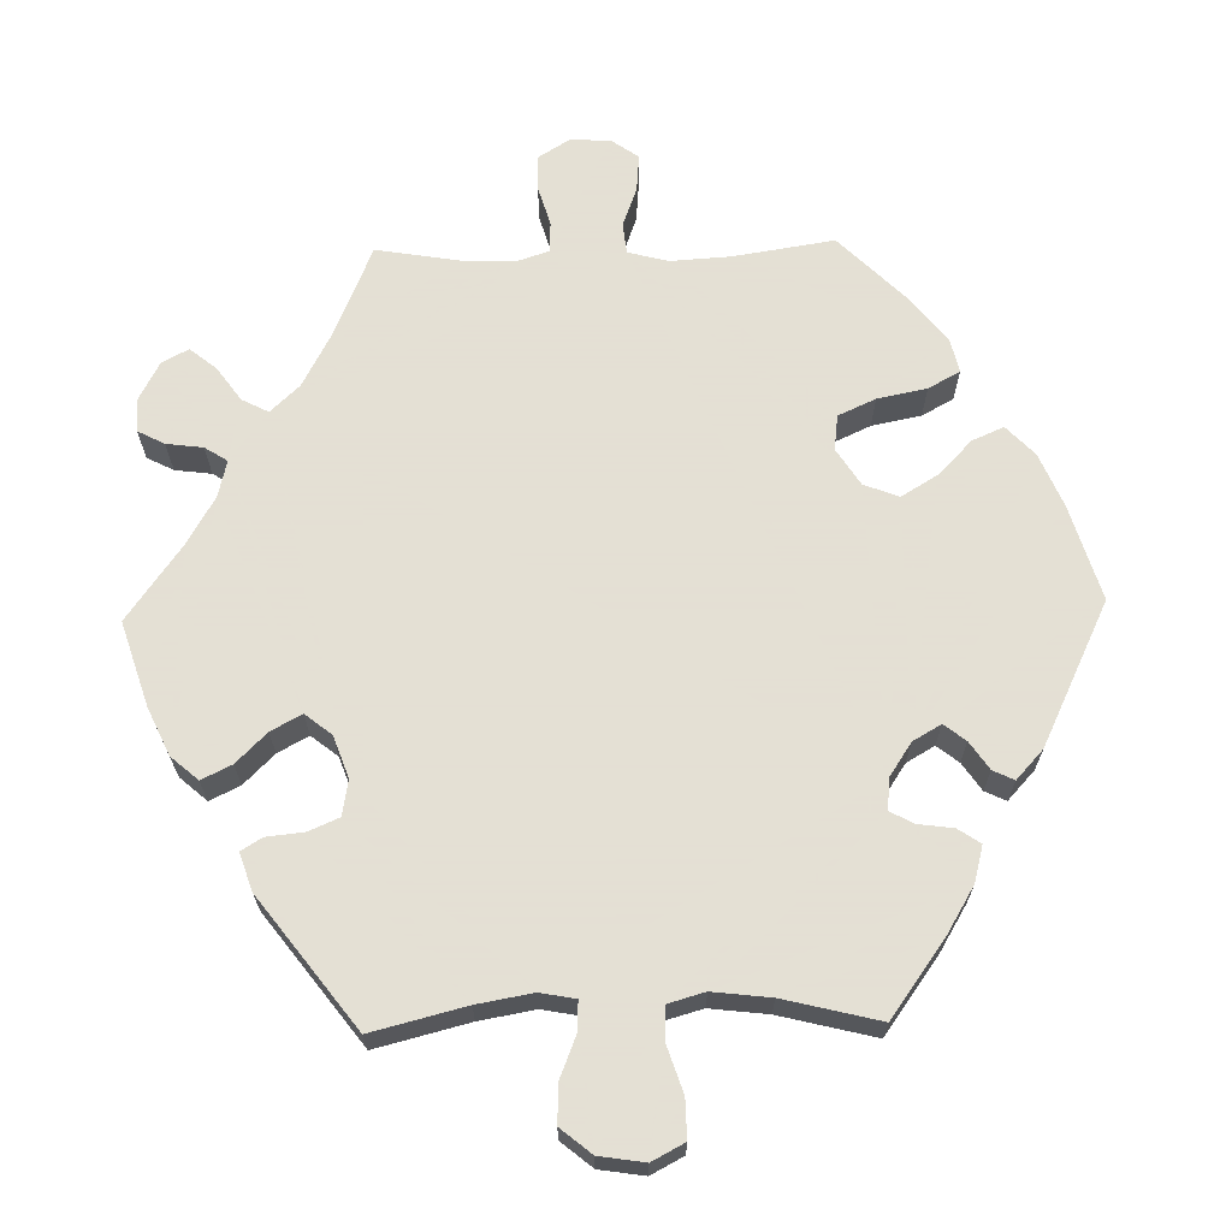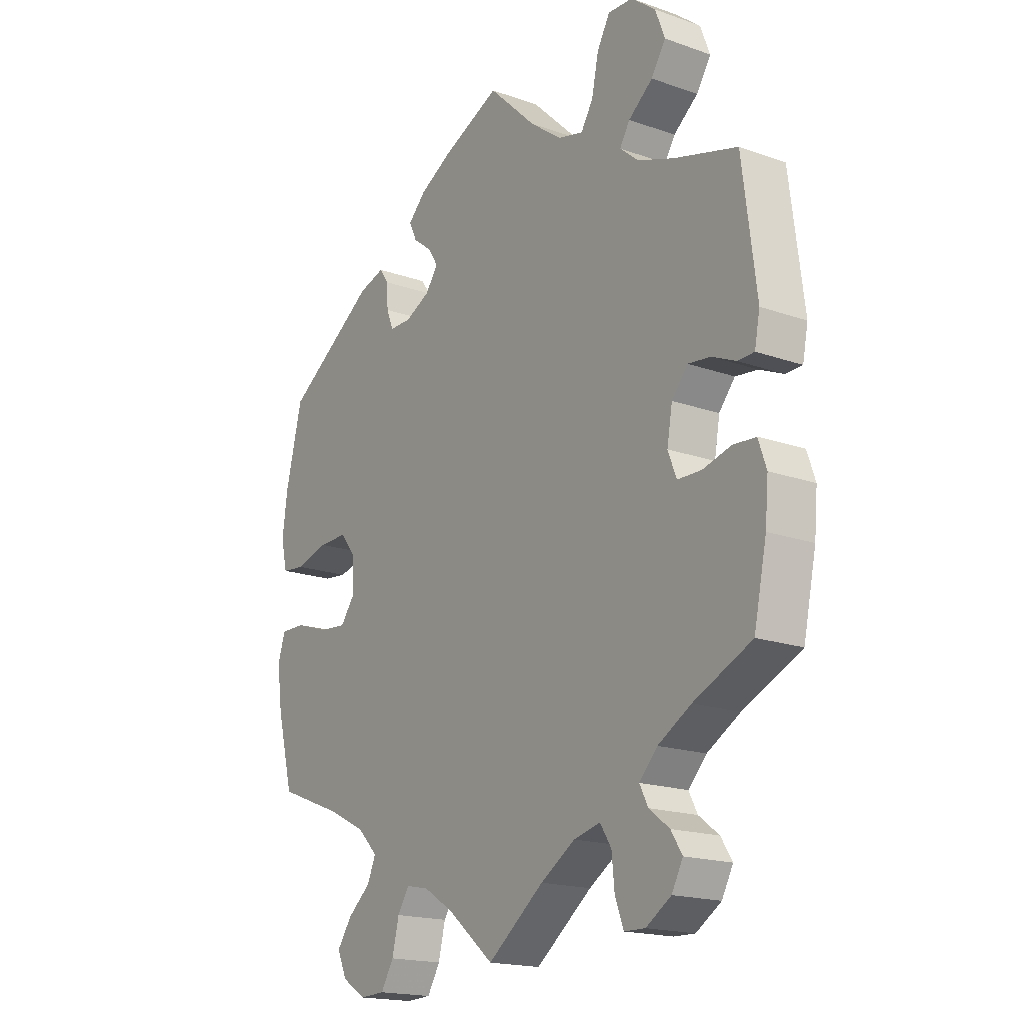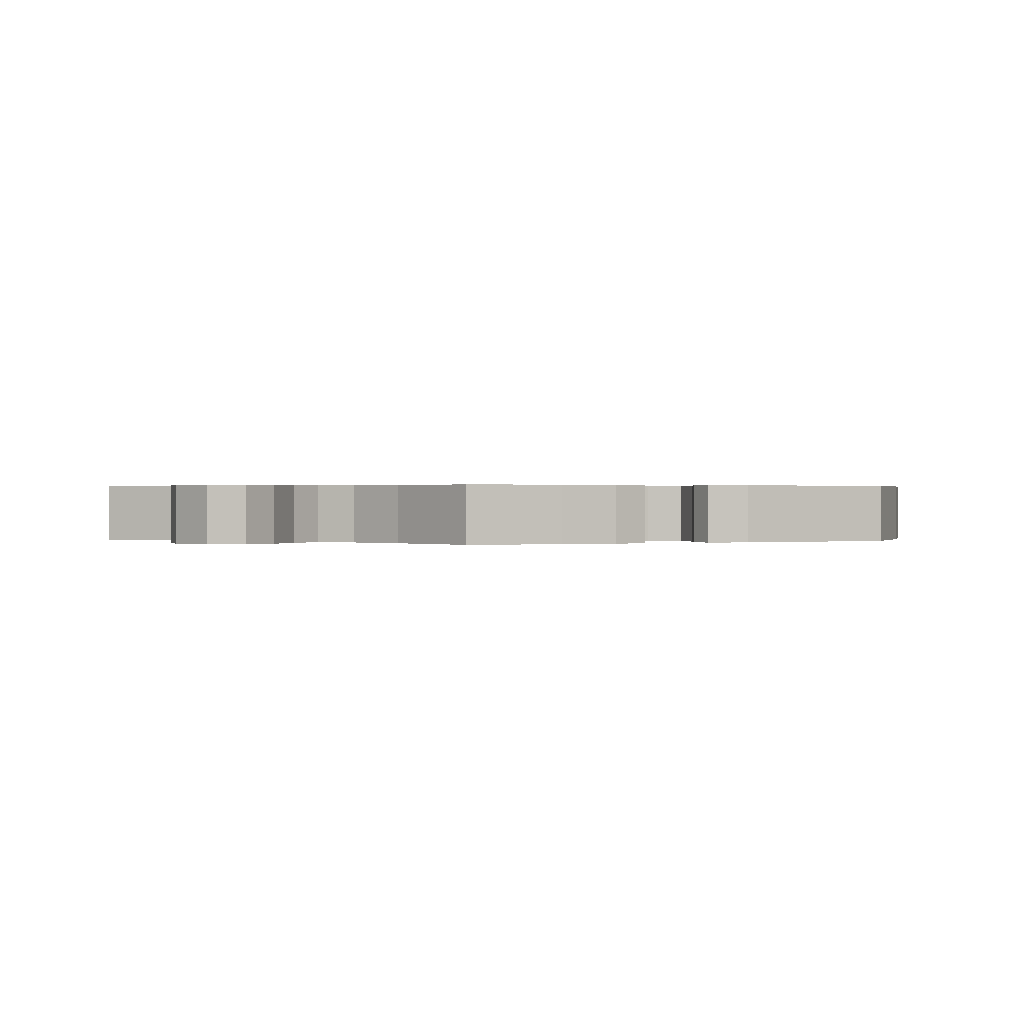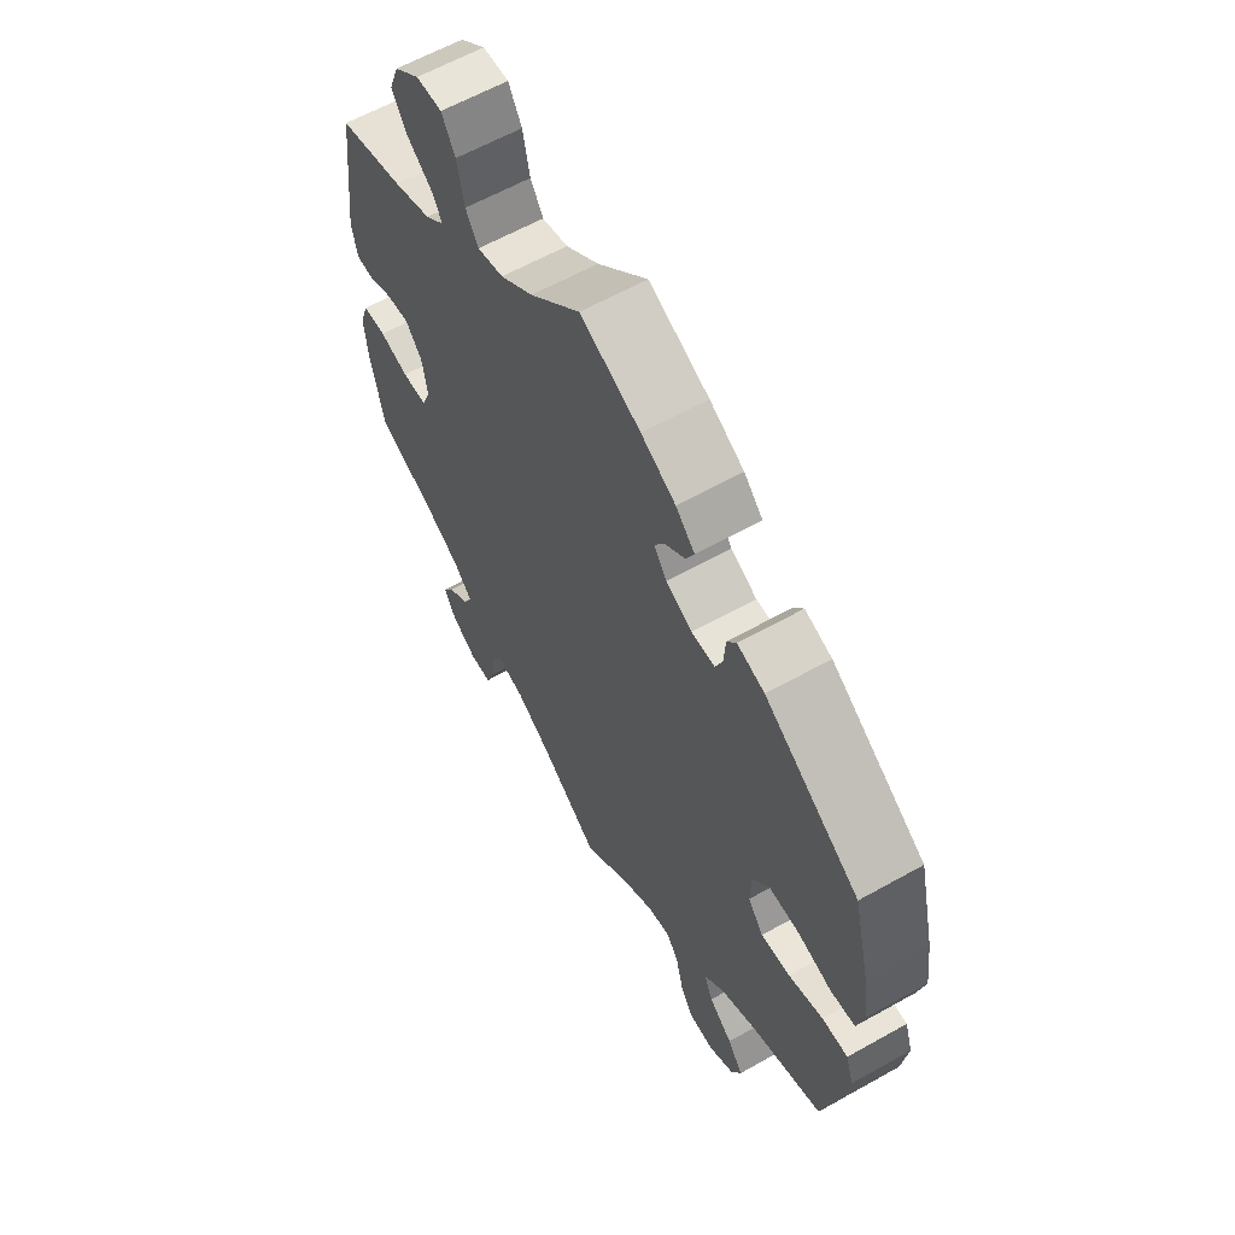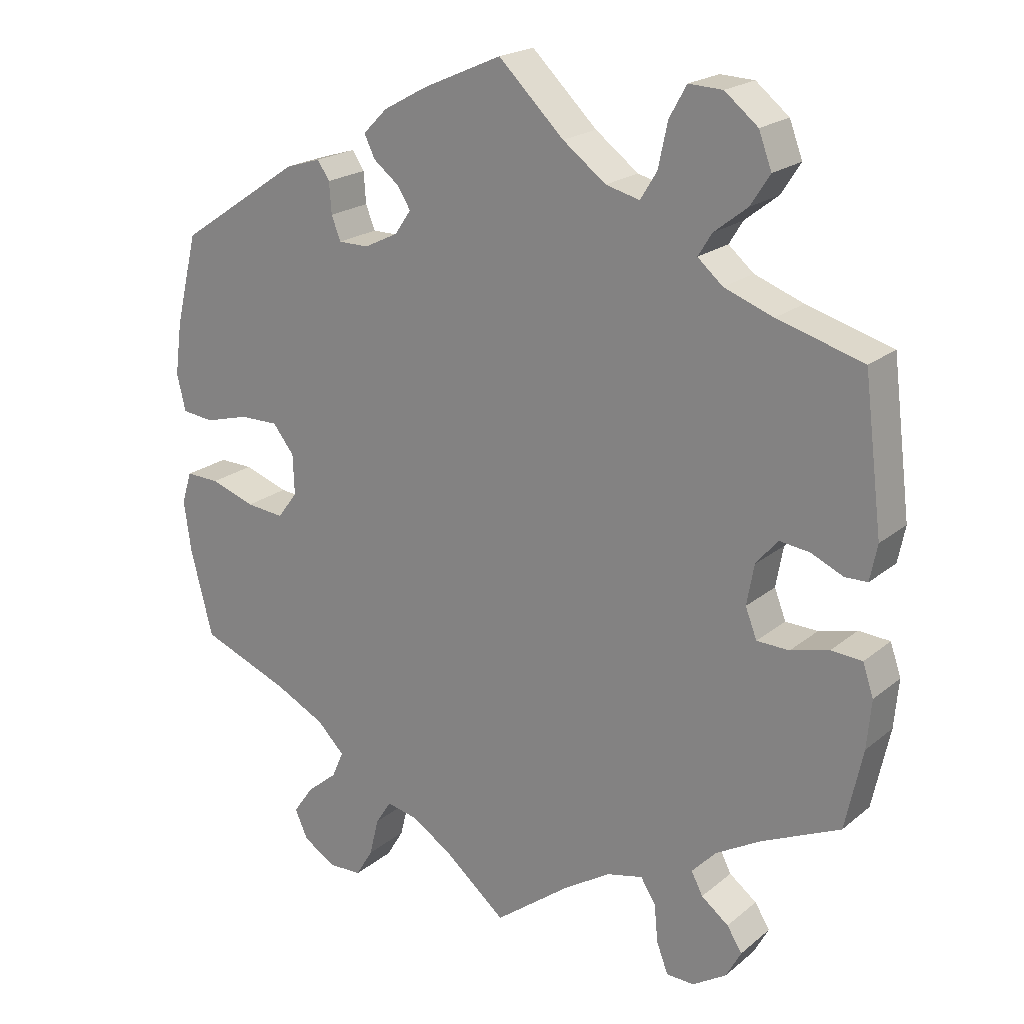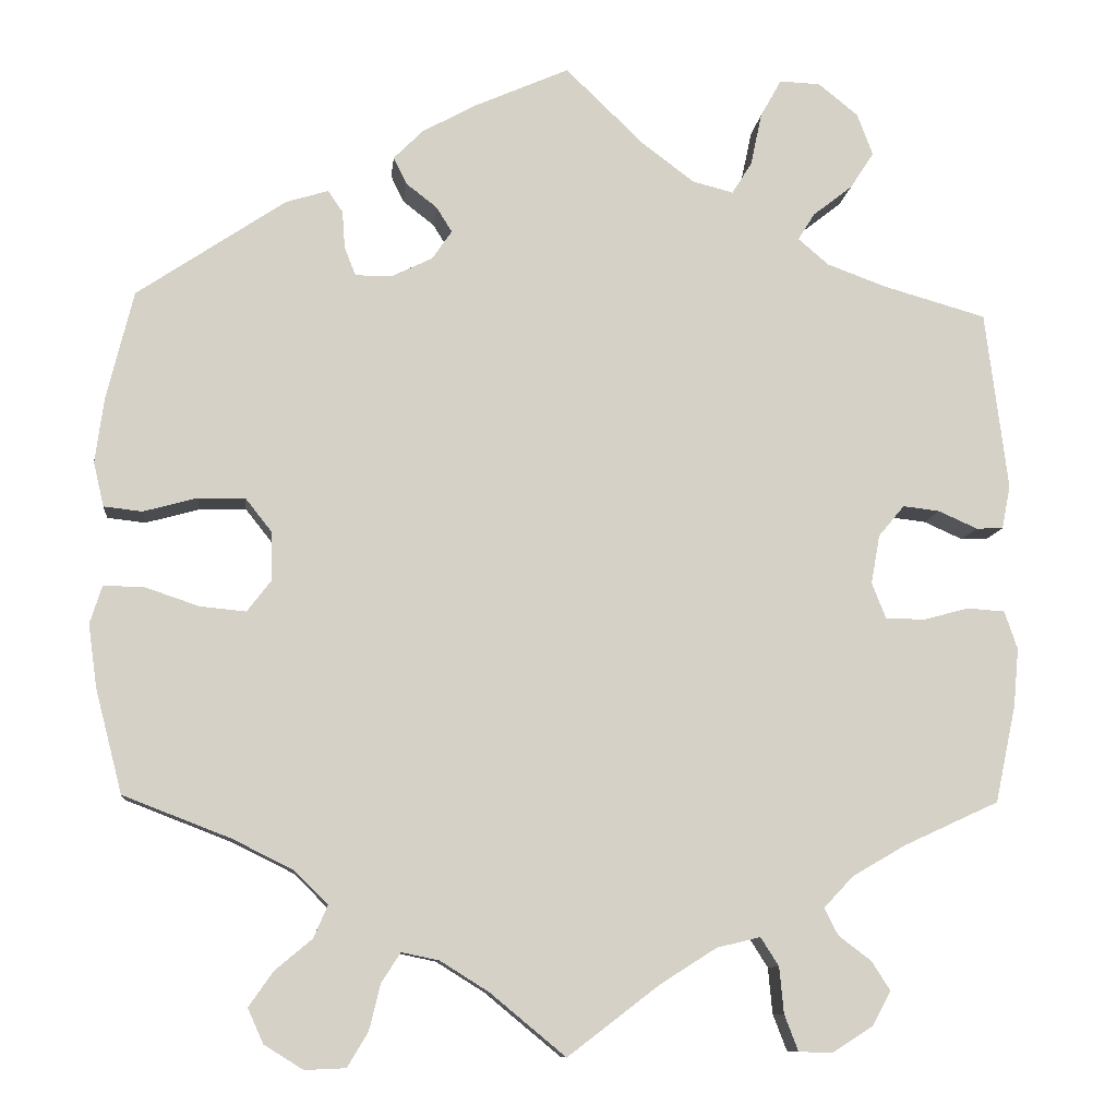
<metadata>
{"format":"obj","ext":"obj","renderer":"f3d","projection":"perspective","resolution":1024,"background":"white","views":[{"elev":66.2,"azim":-31.4,"up":"+Y"},{"elev":-18.0,"azim":-124.6,"up":"+Z"},{"elev":0.3,"azim":4.6,"up":"+Y"},{"elev":61.6,"azim":60.3,"up":"+Z"},{"elev":20.8,"azim":-144.8,"up":"+Z"},{"elev":-9.8,"azim":174.0,"up":"+Z"}]}
</metadata>
<code>
v 0.531 0.07 0.163
v 0.541 0.07 0.089
v 0.529 0.07 0.038
v 0.485 0.07 0.033
v 0.423 0.07 0.05
v 0.369 0.07 0.051
v 0.339 0.07 0.013
v 0.337 0.07 -0.043
v 0.365 0.07 -0.08
v 0.418 0.07 -0.075
v 0.48 0.07 -0.054
v 0.527 0.07 -0.053
v 0.541 0.07 -0.097
v 0.531 0.07 -0.169
v 0.5 0.07 -0.289
v 0.376 0.07 -0.337
v 0.306 0.07 -0.372
v 0.268 0.07 -0.41
v 0.284 0.07 -0.447
v 0.327 0.07 -0.483
v 0.355 0.07 -0.523
v 0.337 0.07 -0.563
v 0.292 0.07 -0.591
v 0.245 0.07 -0.589
v 0.221 0.07 -0.549
v 0.208 0.07 -0.496
v 0.186 0.07 -0.462
v 0.143 0.07 -0.471
v 0.087 0.07 -0.506
v 0 0.07 -0.578
v -0.106 0.07 -0.497
v -0.171 0.07 -0.456
v -0.221 0.07 -0.444
v -0.242 0.07 -0.477
v -0.247 0.07 -0.53
v -0.263 0.07 -0.572
v -0.302 0.07 -0.573
v -0.349 0.07 -0.543
v -0.37 0.07 -0.504
v -0.349 0.07 -0.471
v -0.311 0.07 -0.442
v -0.295 0.07 -0.411
v -0.329 0.07 -0.375
v -0.391 0.07 -0.339
v -0.5 0.07 -0.289
v -0.524 0.07 -0.177
v -0.53 0.07 -0.11
v -0.515 0.07 -0.066
v -0.472 0.07 -0.063
v -0.419 0.07 -0.077
v -0.374 0.07 -0.076
v -0.358 0.07 -0.035
v -0.368 0.07 0.021
v -0.398 0.07 0.057
v -0.44 0.07 0.052
v -0.485 0.07 0.032
v -0.516 0.07 0.033
v -0.526 0.07 0.083
v -0.5 0.07 0.289
v -0.381 0.07 0.323
v -0.313 0.07 0.348
v -0.278 0.07 0.378
v -0.297 0.07 0.409
v -0.343 0.07 0.445
v -0.37 0.07 0.487
v -0.352 0.07 0.535
v -0.306 0.07 0.572
v -0.259 0.07 0.574
v -0.235 0.07 0.531
v -0.222 0.07 0.47
v -0.199 0.07 0.433
v -0.152 0.07 0.445
v -0.092 0.07 0.49
v -0.001 0.07 0.578
v 0.108 0.07 0.53
v 0.17 0.07 0.496
v 0.204 0.07 0.462
v 0.189 0.07 0.431
v 0.153 0.07 0.403
v 0.135 0.07 0.374
v 0.158 0.07 0.341
v 0.205 0.07 0.318
v 0.247 0.07 0.318
v 0.26 0.07 0.351
v 0.263 0.07 0.394
v 0.28 0.07 0.419
v 0.329 0.07 0.404
v 0.5 0.07 0.289
v 0.531 0 0.163
v 0.541 0 0.089
v 0.529 0 0.038
v 0.485 0 0.033
v 0.423 0 0.05
v 0.369 0 0.051
v 0.339 0 0.013
v 0.337 0 -0.043
v 0.365 0 -0.08
v 0.418 0 -0.075
v 0.48 0 -0.054
v 0.527 0 -0.053
v 0.541 0 -0.097
v 0.531 0 -0.169
v 0.5 0 -0.289
v 0.376 0 -0.337
v 0.306 0 -0.372
v 0.268 0 -0.41
v 0.284 0 -0.447
v 0.327 0 -0.483
v 0.355 0 -0.523
v 0.337 0 -0.563
v 0.292 0 -0.591
v 0.245 0 -0.589
v 0.221 0 -0.549
v 0.208 0 -0.496
v 0.186 0 -0.462
v 0.143 0 -0.471
v 0.087 0 -0.506
v 0 0 -0.578
v -0.106 0 -0.497
v -0.171 0 -0.456
v -0.221 0 -0.444
v -0.242 0 -0.477
v -0.247 0 -0.53
v -0.263 0 -0.572
v -0.302 0 -0.573
v -0.349 0 -0.543
v -0.37 0 -0.504
v -0.349 0 -0.471
v -0.311 0 -0.442
v -0.295 0 -0.411
v -0.329 0 -0.375
v -0.391 0 -0.339
v -0.5 0 -0.289
v -0.524 0 -0.177
v -0.53 0 -0.11
v -0.515 0 -0.066
v -0.472 0 -0.063
v -0.419 0 -0.077
v -0.374 0 -0.076
v -0.358 0 -0.035
v -0.368 0 0.021
v -0.398 0 0.057
v -0.44 0 0.052
v -0.485 0 0.032
v -0.516 0 0.033
v -0.526 0 0.083
v -0.5 0 0.289
v -0.381 0 0.323
v -0.313 0 0.348
v -0.278 0 0.378
v -0.297 0 0.409
v -0.343 0 0.445
v -0.37 0 0.487
v -0.352 0 0.535
v -0.306 0 0.572
v -0.259 0 0.574
v -0.235 0 0.531
v -0.222 0 0.47
v -0.199 0 0.433
v -0.152 0 0.445
v -0.092 0 0.49
v -0.001 0 0.578
v 0.108 0 0.53
v 0.17 0 0.496
v 0.204 0 0.462
v 0.189 0 0.431
v 0.153 0 0.403
v 0.135 0 0.374
v 0.158 0 0.341
v 0.205 0 0.318
v 0.247 0 0.318
v 0.26 0 0.351
v 0.263 0 0.394
v 0.28 0 0.419
v 0.329 0 0.404
v 0.5 0 0.289
f 84 85 86 87
f 83 84 87 88
f 82 83 88 1
f 76 77 78 79
f 76 79 80
f 73 74 75 76
f 72 73 76 80
f 71 72 80 81
f 67 68 69 70
f 67 70 71
f 66 67 71
f 63 64 65 66
f 62 63 66 71
f 61 62 71 81
f 57 58 59 60
f 55 56 57 60
f 54 55 60 61
f 53 54 61 81
f 47 48 49 50
f 47 50 51
f 44 45 46 47
f 43 44 47 51
f 42 43 51 52
f 38 39 40 41
f 38 41 42
f 37 38 42
f 34 35 36 37
f 34 37 42
f 33 34 42 52
f 29 30 31
f 28 29 31 32
f 27 28 32 33
f 23 24 25 26
f 23 26 27
f 22 23 27
f 19 20 21 22
f 19 22 27
f 18 19 27 33
f 13 14 15 16
f 13 16 17
f 10 11 12 13
f 9 10 13 17
f 8 9 17 18
f 2 3 4 5
f 82 1 2 5
f 82 5 6
f 81 82 6 7
f 33 52 53 81
f 18 33 81
f 7 8 18 81
f 175 174 173 172
f 176 175 172 171
f 89 176 171 170
f 167 166 165 164
f 168 167 164
f 164 163 162 161
f 168 164 161 160
f 169 168 160 159
f 158 157 156 155
f 159 158 155
f 159 155 154
f 154 153 152 151
f 159 154 151 150
f 169 159 150 149
f 148 147 146 145
f 148 145 144 143
f 149 148 143 142
f 169 149 142 141
f 138 137 136 135
f 139 138 135
f 135 134 133 132
f 139 135 132 131
f 140 139 131 130
f 129 128 127 126
f 130 129 126
f 130 126 125
f 125 124 123 122
f 130 125 122
f 140 130 122 121
f 119 118 117
f 120 119 117 116
f 121 120 116 115
f 114 113 112 111
f 115 114 111
f 115 111 110
f 110 109 108 107
f 115 110 107
f 121 115 107 106
f 104 103 102 101
f 105 104 101
f 101 100 99 98
f 105 101 98 97
f 106 105 97 96
f 93 92 91 90
f 93 90 89 170
f 94 93 170
f 95 94 170 169
f 169 141 140 121
f 169 121 106
f 169 106 96 95
f 1 89 90 2
f 2 90 91 3
f 3 91 92 4
f 4 92 93 5
f 5 93 94 6
f 6 94 95 7
f 7 95 96 8
f 8 96 97 9
f 9 97 98 10
f 10 98 99 11
f 11 99 100 12
f 12 100 101 13
f 13 101 102 14
f 14 102 103 15
f 15 103 104 16
f 16 104 105 17
f 17 105 106 18
f 18 106 107 19
f 19 107 108 20
f 20 108 109 21
f 21 109 110 22
f 22 110 111 23
f 23 111 112 24
f 24 112 113 25
f 25 113 114 26
f 26 114 115 27
f 27 115 116 28
f 28 116 117 29
f 29 117 118 30
f 30 118 119 31
f 31 119 120 32
f 32 120 121 33
f 33 121 122 34
f 34 122 123 35
f 35 123 124 36
f 36 124 125 37
f 37 125 126 38
f 38 126 127 39
f 39 127 128 40
f 40 128 129 41
f 41 129 130 42
f 42 130 131 43
f 43 131 132 44
f 44 132 133 45
f 45 133 134 46
f 46 134 135 47
f 47 135 136 48
f 48 136 137 49
f 49 137 138 50
f 50 138 139 51
f 51 139 140 52
f 52 140 141 53
f 53 141 142 54
f 54 142 143 55
f 55 143 144 56
f 56 144 145 57
f 57 145 146 58
f 58 146 147 59
f 59 147 148 60
f 60 148 149 61
f 61 149 150 62
f 62 150 151 63
f 63 151 152 64
f 64 152 153 65
f 65 153 154 66
f 66 154 155 67
f 67 155 156 68
f 68 156 157 69
f 69 157 158 70
f 70 158 159 71
f 71 159 160 72
f 72 160 161 73
f 73 161 162 74
f 74 162 163 75
f 75 163 164 76
f 76 164 165 77
f 77 165 166 78
f 78 166 167 79
f 79 167 168 80
f 80 168 169 81
f 81 169 170 82
f 82 170 171 83
f 83 171 172 84
f 84 172 173 85
f 85 173 174 86
f 86 174 175 87
f 87 175 176 88
f 88 176 89 1

</code>
